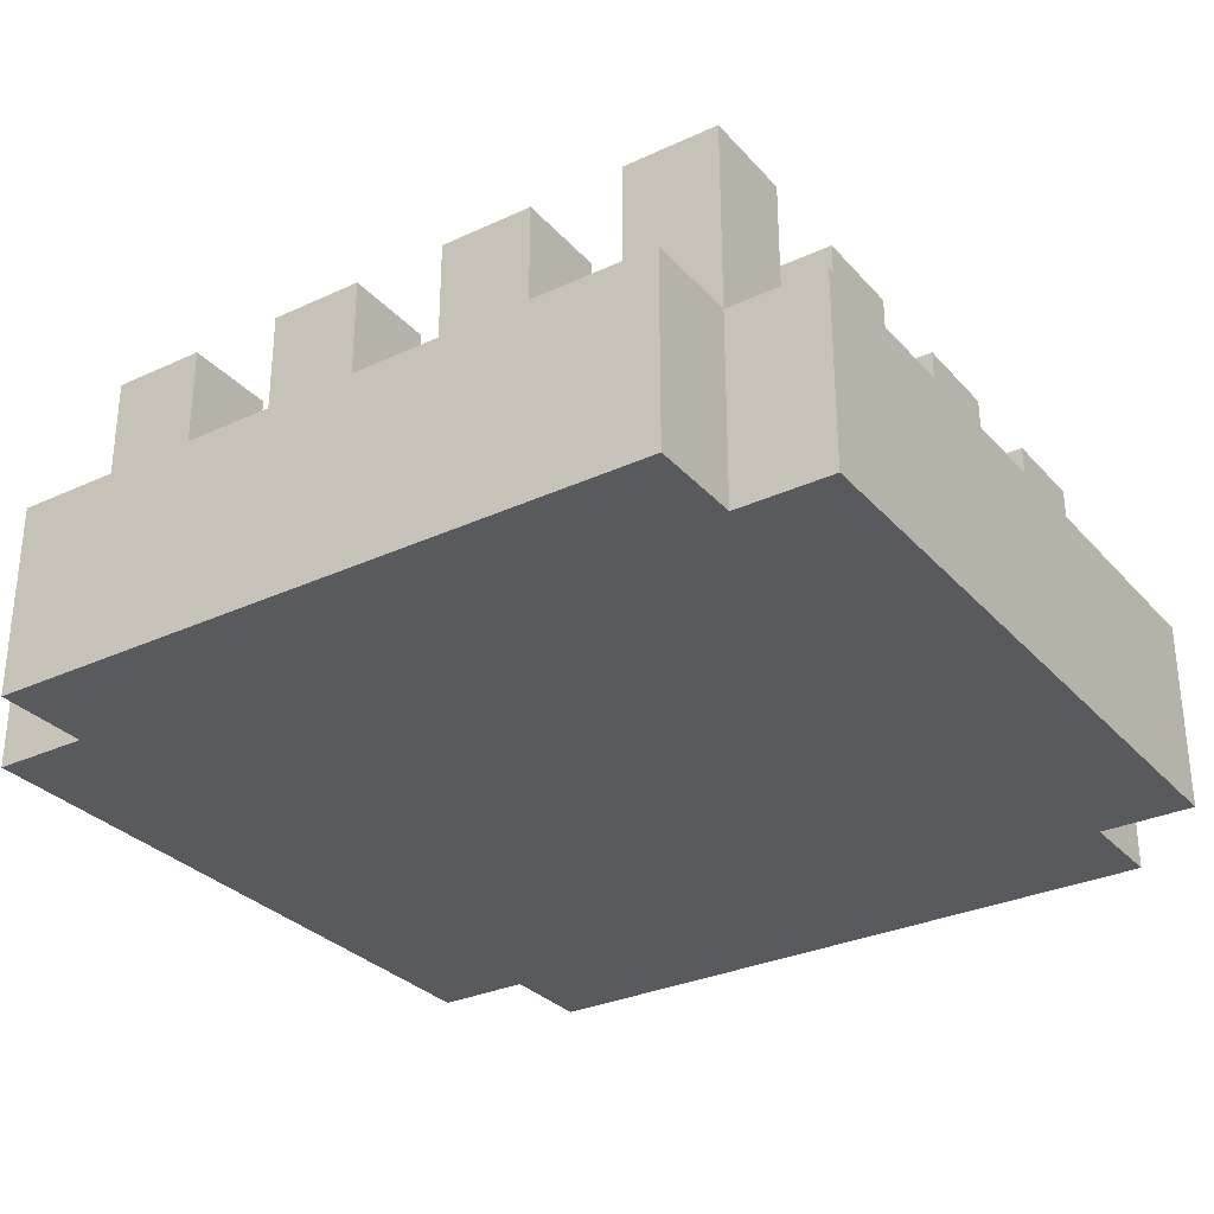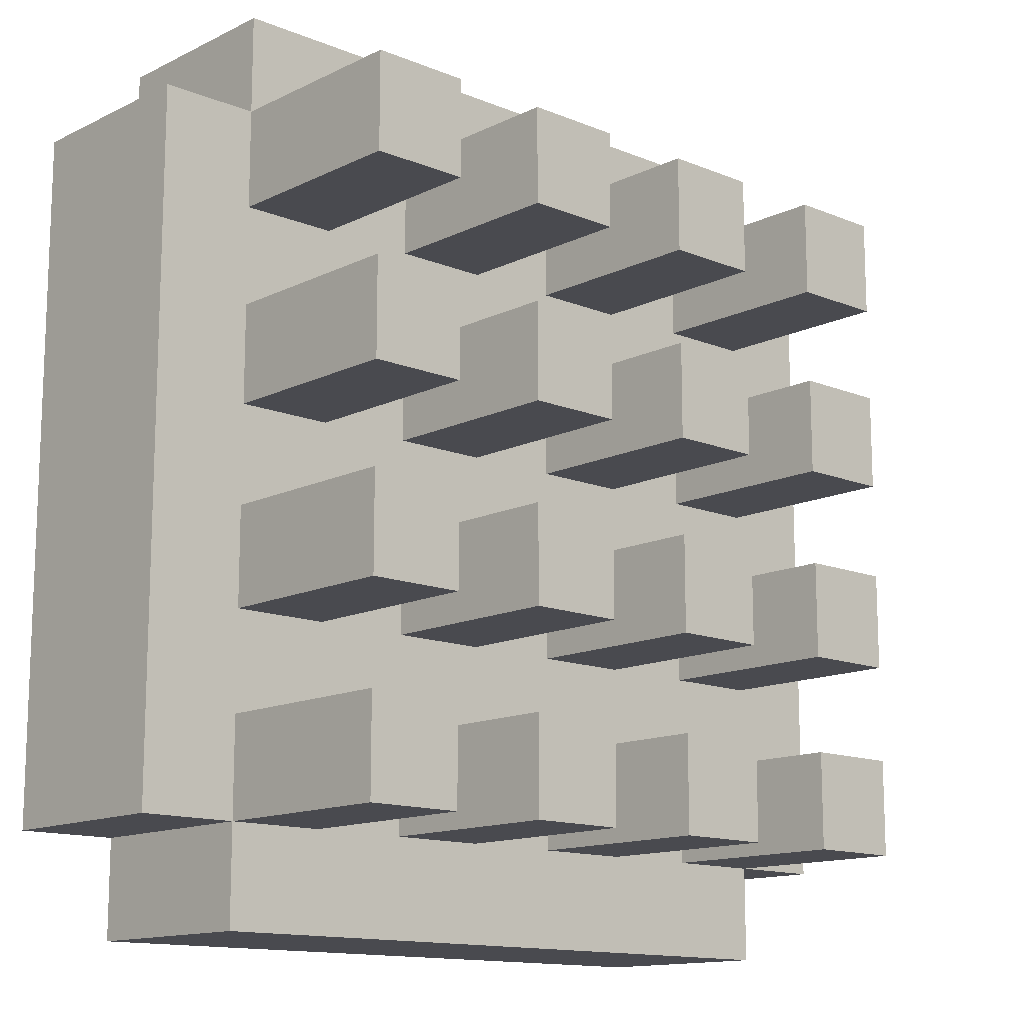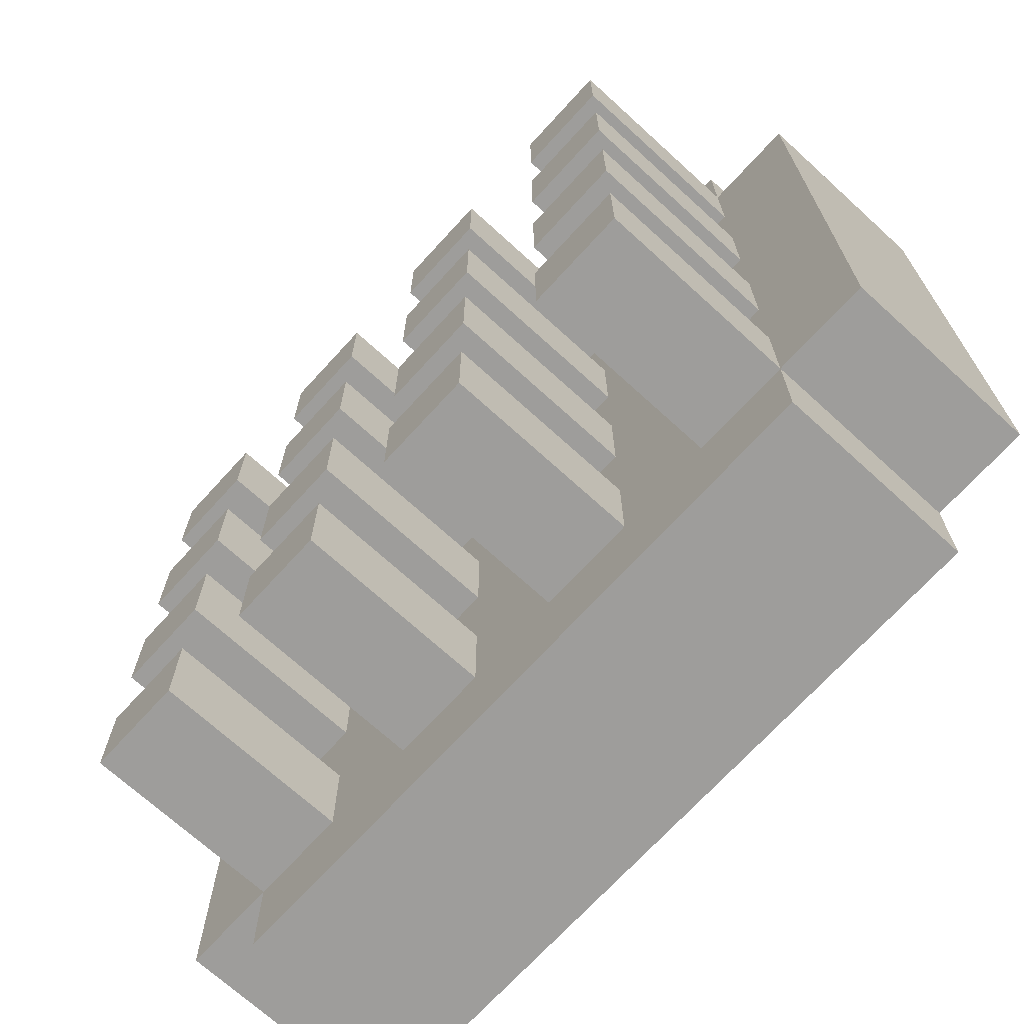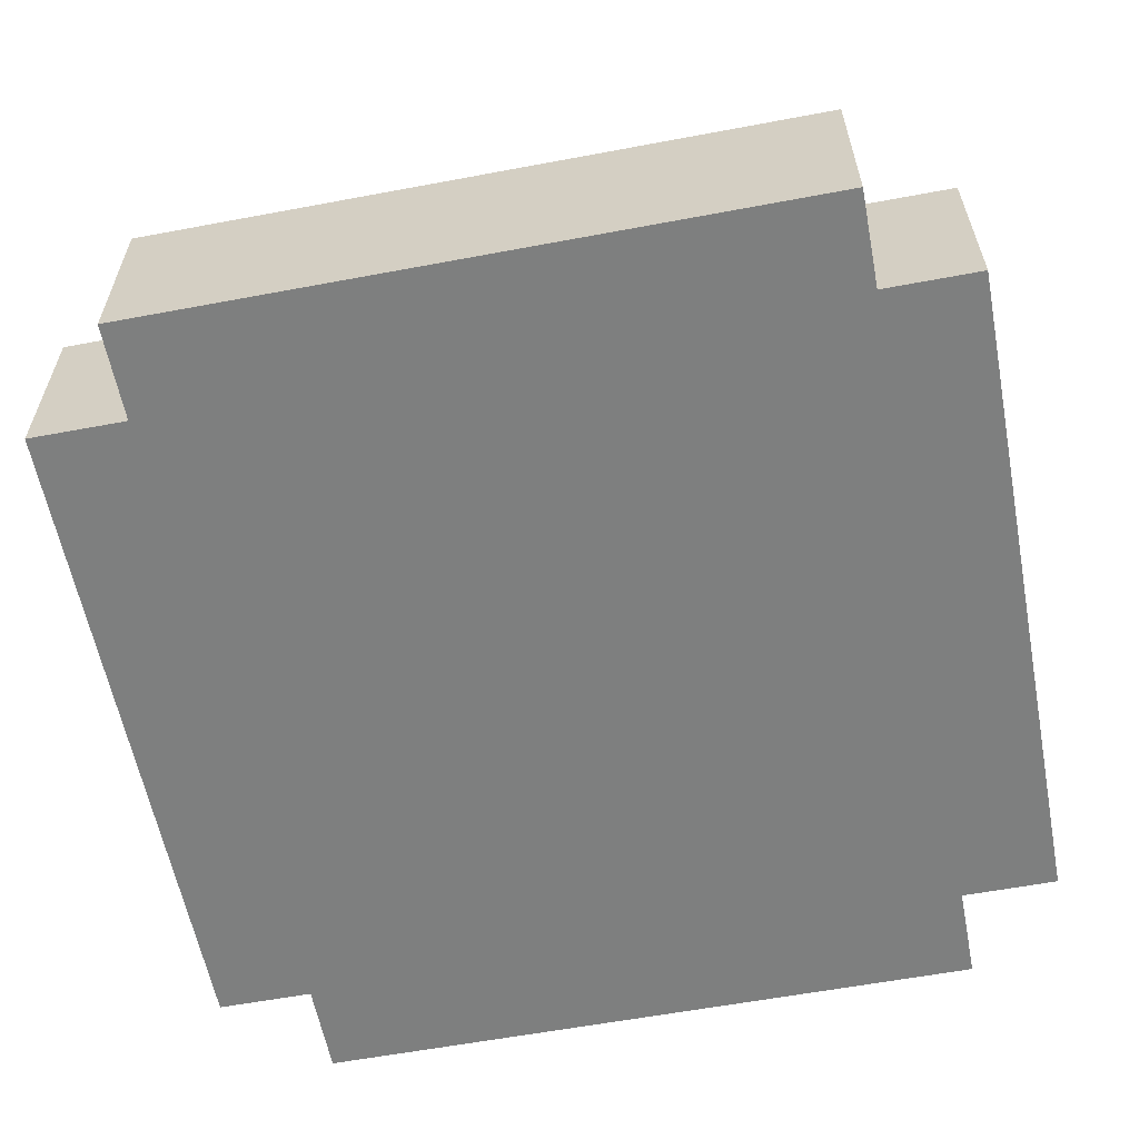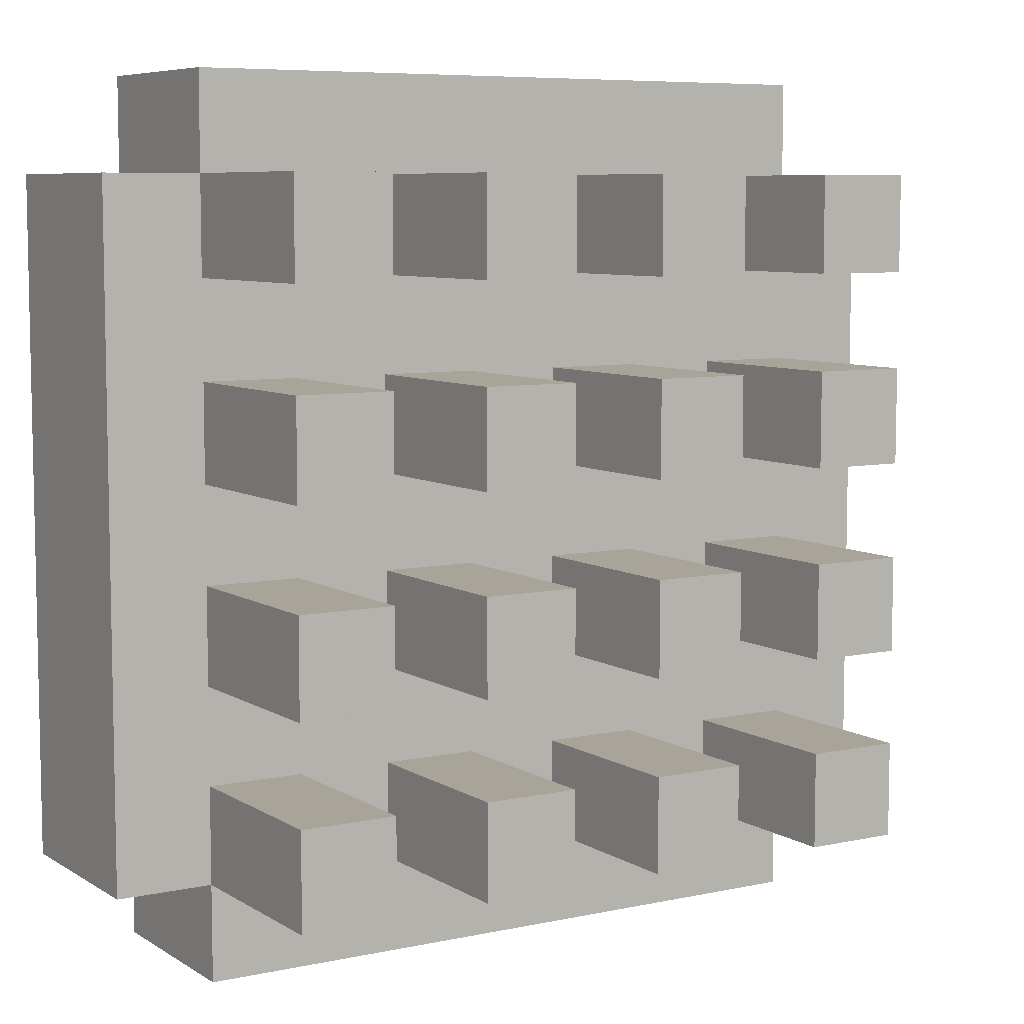
<metadata>
{"format":"obj","ext":"obj","renderer":"f3d","projection":"perspective","resolution":1024,"background":"white","views":[{"elev":-30.7,"azim":123.7,"up":"+Z"},{"elev":-13.5,"azim":-42.6,"up":"+Y"},{"elev":-70.4,"azim":47.6,"up":"+Y"},{"elev":-59.6,"azim":-79.1,"up":"+Z"},{"elev":7.2,"azim":-31.5,"up":"+Y"}]}
</metadata>
<code>
o
v -0.4 0.1 0
v -0.4 0.1 -0.2
v -0.4 0.8 0
v -0.4 0.8 -0.2
v -0.3 0 0
v -0.3 0 -0.2
v -0.3 0.1 0.2
v -0.3 0.1 0
v -0.3 0.1 -0.2
v -0.3 0.2 0.2
v -0.3 0.2 0
v -0.3 0.3 0.2
v -0.3 0.3 0
v -0.3 0.4 0.2
v -0.3 0.4 0
v -0.3 0.5 0.2
v -0.3 0.5 0
v -0.3 0.6 0.2
v -0.3 0.6 0
v -0.3 0.7 0.2
v -0.3 0.7 0
v -0.3 0.8 0.2
v -0.3 0.8 0
v -0.3 0.8 -0.2
v -0.3 0.9 0
v -0.3 0.9 -0.2
v -0.1 0.1 0.2
v -0.1 0.1 0
v -0.1 0.2 0.2
v -0.1 0.2 0
v -0.1 0.3 0.2
v -0.1 0.3 0
v -0.1 0.4 0.2
v -0.1 0.4 0
v -0.1 0.5 0.2
v -0.1 0.5 0
v -0.1 0.6 0.2
v -0.1 0.6 0
v -0.1 0.7 0.2
v -0.1 0.7 0
v -0.1 0.8 0.2
v -0.1 0.8 0
v 0.1 0.1 0.2
v 0.1 0.1 0
v 0.1 0.2 0.2
v 0.1 0.2 0
v 0.1 0.3 0.2
v 0.1 0.3 0
v 0.1 0.4 0.2
v 0.1 0.4 0
v 0.1 0.5 0.2
v 0.1 0.5 0
v 0.1 0.6 0.2
v 0.1 0.6 0
v 0.1 0.7 0.2
v 0.1 0.7 0
v 0.1 0.8 0.2
v 0.1 0.8 0
v 0.3 0.1 0.2
v 0.3 0.1 0
v 0.3 0.2 0.2
v 0.3 0.2 0
v 0.3 0.3 0.2
v 0.3 0.3 0
v 0.3 0.4 0.2
v 0.3 0.4 0
v 0.3 0.5 0.2
v 0.3 0.5 0
v 0.3 0.6 0.2
v 0.3 0.6 0
v 0.3 0.7 0.2
v 0.3 0.7 0
v 0.3 0.8 0.2
v 0.3 0.8 0
v -0.2 0.1 0.2
v -0.2 0.1 0
v -0.2 0.2 0.2
v -0.2 0.2 0
v -0.2 0.3 0.2
v -0.2 0.3 0
v -0.2 0.4 0.2
v -0.2 0.4 0
v -0.2 0.5 0.2
v -0.2 0.5 0
v -0.2 0.6 0.2
v -0.2 0.6 0
v -0.2 0.7 0.2
v -0.2 0.7 0
v -0.2 0.8 0.2
v -0.2 0.8 0
v 0 0.1 0.2
v 0 0.1 0
v 0 0.2 0.2
v 0 0.2 0
v 0 0.3 0.2
v 0 0.3 0
v 0 0.4 0.2
v 0 0.4 0
v 0 0.5 0.2
v 0 0.5 0
v 0 0.6 0.2
v 0 0.6 0
v 0 0.7 0.2
v 0 0.7 0
v 0 0.8 0.2
v 0 0.8 0
v 0.2 0.1 0.2
v 0.2 0.1 0
v 0.2 0.2 0.2
v 0.2 0.2 0
v 0.2 0.3 0.2
v 0.2 0.3 0
v 0.2 0.4 0.2
v 0.2 0.4 0
v 0.2 0.5 0.2
v 0.2 0.5 0
v 0.2 0.6 0.2
v 0.2 0.6 0
v 0.2 0.7 0.2
v 0.2 0.7 0
v 0.2 0.8 0.2
v 0.2 0.8 0
v 0.4 0 0
v 0.4 0 -0.2
v 0.4 0.1 0.2
v 0.4 0.1 0
v 0.4 0.1 -0.2
v 0.4 0.2 0.2
v 0.4 0.2 0
v 0.4 0.3 0.2
v 0.4 0.3 0
v 0.4 0.4 0.2
v 0.4 0.4 0
v 0.4 0.5 0.2
v 0.4 0.5 0
v 0.4 0.6 0.2
v 0.4 0.6 0
v 0.4 0.7 0.2
v 0.4 0.7 0
v 0.4 0.8 0.2
v 0.4 0.8 0
v 0.4 0.8 -0.2
v 0.4 0.9 0
v 0.4 0.9 -0.2
v 0.5 0.1 0
v 0.5 0.1 -0.2
v 0.5 0.8 0
v 0.5 0.8 -0.2
v -0.3 0.1 0.2
v -0.3 0.2 0.2
v -0.3 0.3 0.2
v -0.3 0.4 0.2
v -0.3 0.5 0.2
v -0.3 0.6 0.2
v -0.3 0.7 0.2
v -0.3 0.8 0.2
v -0.2 0.1 0.2
v -0.2 0.2 0.2
v -0.2 0.3 0.2
v -0.2 0.4 0.2
v -0.2 0.5 0.2
v -0.2 0.6 0.2
v -0.2 0.7 0.2
v -0.2 0.8 0.2
v -0.1 0.1 0.2
v -0.1 0.2 0.2
v -0.1 0.3 0.2
v -0.1 0.4 0.2
v -0.1 0.5 0.2
v -0.1 0.6 0.2
v -0.1 0.7 0.2
v -0.1 0.8 0.2
v 0 0.1 0.2
v 0 0.2 0.2
v 0 0.3 0.2
v 0 0.4 0.2
v 0 0.5 0.2
v 0 0.6 0.2
v 0 0.7 0.2
v 0 0.8 0.2
v 0.1 0.1 0.2
v 0.1 0.2 0.2
v 0.1 0.3 0.2
v 0.1 0.4 0.2
v 0.1 0.5 0.2
v 0.1 0.6 0.2
v 0.1 0.7 0.2
v 0.1 0.8 0.2
v 0.2 0.1 0.2
v 0.2 0.2 0.2
v 0.2 0.3 0.2
v 0.2 0.4 0.2
v 0.2 0.5 0.2
v 0.2 0.6 0.2
v 0.2 0.7 0.2
v 0.2 0.8 0.2
v 0.3 0.1 0.2
v 0.3 0.2 0.2
v 0.3 0.3 0.2
v 0.3 0.4 0.2
v 0.3 0.5 0.2
v 0.3 0.6 0.2
v 0.3 0.7 0.2
v 0.3 0.8 0.2
v 0.4 0.1 0.2
v 0.4 0.2 0.2
v 0.4 0.3 0.2
v 0.4 0.4 0.2
v 0.4 0.5 0.2
v 0.4 0.6 0.2
v 0.4 0.7 0.2
v 0.4 0.8 0.2
v -0.4 0.1 0
v -0.4 0.8 0
v -0.3 0 0
v -0.3 0.1 0
v -0.3 0.2 0
v -0.3 0.3 0
v -0.3 0.4 0
v -0.3 0.5 0
v -0.3 0.6 0
v -0.3 0.7 0
v -0.3 0.8 0
v -0.3 0.9 0
v -0.2 0.1 0
v -0.2 0.2 0
v -0.2 0.3 0
v -0.2 0.4 0
v -0.2 0.5 0
v -0.2 0.6 0
v -0.2 0.7 0
v -0.2 0.8 0
v -0.1 0.1 0
v -0.1 0.2 0
v -0.1 0.3 0
v -0.1 0.4 0
v -0.1 0.5 0
v -0.1 0.6 0
v -0.1 0.7 0
v -0.1 0.8 0
v 0 0.1 0
v 0 0.2 0
v 0 0.3 0
v 0 0.4 0
v 0 0.5 0
v 0 0.6 0
v 0 0.7 0
v 0 0.8 0
v 0.1 0.1 0
v 0.1 0.2 0
v 0.1 0.3 0
v 0.1 0.4 0
v 0.1 0.5 0
v 0.1 0.6 0
v 0.1 0.7 0
v 0.1 0.8 0
v 0.2 0.1 0
v 0.2 0.2 0
v 0.2 0.3 0
v 0.2 0.4 0
v 0.2 0.5 0
v 0.2 0.6 0
v 0.2 0.7 0
v 0.2 0.8 0
v 0.3 0.1 0
v 0.3 0.2 0
v 0.3 0.3 0
v 0.3 0.4 0
v 0.3 0.5 0
v 0.3 0.6 0
v 0.3 0.7 0
v 0.3 0.8 0
v 0.4 0 0
v 0.4 0.1 0
v 0.4 0.2 0
v 0.4 0.3 0
v 0.4 0.4 0
v 0.4 0.5 0
v 0.4 0.6 0
v 0.4 0.7 0
v 0.4 0.8 0
v 0.4 0.9 0
v 0.5 0.1 0
v 0.5 0.8 0
v -0.4 0.1 -0.2
v -0.4 0.8 -0.2
v -0.3 0 -0.2
v -0.3 0.1 -0.2
v -0.3 0.8 -0.2
v -0.3 0.9 -0.2
v 0.4 0 -0.2
v 0.4 0.1 -0.2
v 0.4 0.8 -0.2
v 0.4 0.9 -0.2
v 0.5 0.1 -0.2
v 0.5 0.8 -0.2
v -0.3 0 0
v 0.4 0 0
v -0.3 0 -0.2
v 0.4 0 -0.2
v -0.3 0.1 0.2
v -0.2 0.1 0.2
v -0.1 0.1 0.2
v 0 0.1 0.2
v 0.1 0.1 0.2
v 0.2 0.1 0.2
v 0.3 0.1 0.2
v 0.4 0.1 0.2
v -0.4 0.1 0
v -0.3 0.1 0
v -0.2 0.1 0
v -0.1 0.1 0
v 0 0.1 0
v 0.1 0.1 0
v 0.2 0.1 0
v 0.3 0.1 0
v 0.4 0.1 0
v 0.5 0.1 0
v -0.4 0.1 -0.2
v -0.3 0.1 -0.2
v 0.4 0.1 -0.2
v 0.5 0.1 -0.2
v -0.3 0.3 0.2
v -0.2 0.3 0.2
v -0.1 0.3 0.2
v 0 0.3 0.2
v 0.1 0.3 0.2
v 0.2 0.3 0.2
v 0.3 0.3 0.2
v 0.4 0.3 0.2
v -0.3 0.3 0
v -0.2 0.3 0
v -0.1 0.3 0
v 0 0.3 0
v 0.1 0.3 0
v 0.2 0.3 0
v 0.3 0.3 0
v 0.4 0.3 0
v -0.3 0.5 0.2
v -0.2 0.5 0.2
v -0.1 0.5 0.2
v 0 0.5 0.2
v 0.1 0.5 0.2
v 0.2 0.5 0.2
v 0.3 0.5 0.2
v 0.4 0.5 0.2
v -0.3 0.5 0
v -0.2 0.5 0
v -0.1 0.5 0
v 0 0.5 0
v 0.1 0.5 0
v 0.2 0.5 0
v 0.3 0.5 0
v 0.4 0.5 0
v -0.3 0.7 0.2
v -0.2 0.7 0.2
v -0.1 0.7 0.2
v 0 0.7 0.2
v 0.1 0.7 0.2
v 0.2 0.7 0.2
v 0.3 0.7 0.2
v 0.4 0.7 0.2
v -0.3 0.7 0
v -0.2 0.7 0
v -0.1 0.7 0
v 0 0.7 0
v 0.1 0.7 0
v 0.2 0.7 0
v 0.3 0.7 0
v 0.4 0.7 0
v -0.3 0.2 0.2
v -0.2 0.2 0.2
v -0.1 0.2 0.2
v 0 0.2 0.2
v 0.1 0.2 0.2
v 0.2 0.2 0.2
v 0.3 0.2 0.2
v 0.4 0.2 0.2
v -0.3 0.2 0
v -0.2 0.2 0
v -0.1 0.2 0
v 0 0.2 0
v 0.1 0.2 0
v 0.2 0.2 0
v 0.3 0.2 0
v 0.4 0.2 0
v -0.3 0.4 0.2
v -0.2 0.4 0.2
v -0.1 0.4 0.2
v 0 0.4 0.2
v 0.1 0.4 0.2
v 0.2 0.4 0.2
v 0.3 0.4 0.2
v 0.4 0.4 0.2
v -0.3 0.4 0
v -0.2 0.4 0
v -0.1 0.4 0
v 0 0.4 0
v 0.1 0.4 0
v 0.2 0.4 0
v 0.3 0.4 0
v 0.4 0.4 0
v -0.3 0.6 0.2
v -0.2 0.6 0.2
v -0.1 0.6 0.2
v 0 0.6 0.2
v 0.1 0.6 0.2
v 0.2 0.6 0.2
v 0.3 0.6 0.2
v 0.4 0.6 0.2
v -0.3 0.6 0
v -0.2 0.6 0
v -0.1 0.6 0
v 0 0.6 0
v 0.1 0.6 0
v 0.2 0.6 0
v 0.3 0.6 0
v 0.4 0.6 0
v -0.3 0.8 0.2
v -0.2 0.8 0.2
v -0.1 0.8 0.2
v 0 0.8 0.2
v 0.1 0.8 0.2
v 0.2 0.8 0.2
v 0.3 0.8 0.2
v 0.4 0.8 0.2
v -0.4 0.8 0
v -0.3 0.8 0
v -0.2 0.8 0
v -0.1 0.8 0
v 0 0.8 0
v 0.1 0.8 0
v 0.2 0.8 0
v 0.3 0.8 0
v 0.4 0.8 0
v 0.5 0.8 0
v -0.4 0.8 -0.2
v -0.3 0.8 -0.2
v 0.4 0.8 -0.2
v 0.5 0.8 -0.2
v -0.3 0.9 0
v 0.4 0.9 0
v -0.3 0.9 -0.2
v 0.4 0.9 -0.2
f 3 2 1
f 4 2 3
f 8 6 5
f 9 6 8
f 10 8 7
f 11 8 10
f 14 13 12
f 15 13 14
f 18 17 16
f 19 17 18
f 22 21 20
f 23 21 22
f 25 24 23
f 26 24 25
f 29 28 27
f 30 28 29
f 33 32 31
f 34 32 33
f 37 36 35
f 38 36 37
f 41 40 39
f 42 40 41
f 45 44 43
f 46 44 45
f 49 48 47
f 50 48 49
f 53 52 51
f 54 52 53
f 57 56 55
f 58 56 57
f 61 60 59
f 62 60 61
f 65 64 63
f 66 64 65
f 69 68 67
f 70 68 69
f 73 72 71
f 74 72 73
f 75 76 77
f 77 76 78
f 79 80 81
f 81 80 82
f 83 84 85
f 85 84 86
f 87 88 89
f 89 88 90
f 91 92 93
f 93 92 94
f 95 96 97
f 97 96 98
f 99 100 101
f 101 100 102
f 103 104 105
f 105 104 106
f 107 108 109
f 109 108 110
f 111 112 113
f 113 112 114
f 115 116 117
f 117 116 118
f 119 120 121
f 121 120 122
f 123 124 126
f 126 124 127
f 125 126 128
f 128 126 129
f 130 131 132
f 132 131 133
f 134 135 136
f 136 135 137
f 138 139 140
f 140 139 141
f 141 142 143
f 143 142 144
f 145 146 147
f 147 146 148
f 157 150 149
f 158 150 157
f 159 152 151
f 160 152 159
f 161 154 153
f 162 154 161
f 163 156 155
f 164 156 163
f 173 166 165
f 174 166 173
f 175 168 167
f 176 168 175
f 177 170 169
f 178 170 177
f 179 172 171
f 180 172 179
f 189 182 181
f 190 182 189
f 191 184 183
f 192 184 191
f 193 186 185
f 194 186 193
f 195 188 187
f 196 188 195
f 205 198 197
f 206 198 205
f 207 200 199
f 208 200 207
f 209 202 201
f 210 202 209
f 211 204 203
f 212 204 211
f 216 214 213
f 217 214 216
f 218 214 217
f 219 214 218
f 220 214 219
f 221 214 220
f 222 214 221
f 223 214 222
f 225 216 215
f 226 218 217
f 227 218 226
f 228 220 219
f 229 220 228
f 230 222 221
f 231 222 230
f 232 224 223
f 233 231 230
f 233 232 231
f 233 229 228
f 233 225 215
f 233 230 229
f 233 227 226
f 233 228 227
f 233 226 225
f 234 232 233
f 235 232 234
f 236 232 235
f 237 232 236
f 238 232 237
f 239 232 238
f 240 224 232
f 240 232 239
f 241 233 215
f 242 235 234
f 243 235 242
f 244 237 236
f 245 237 244
f 246 239 238
f 247 239 246
f 248 224 240
f 249 245 244
f 249 248 247
f 249 247 246
f 249 243 242
f 249 246 245
f 249 241 215
f 249 244 243
f 249 242 241
f 250 248 249
f 251 248 250
f 252 248 251
f 253 248 252
f 254 248 253
f 255 248 254
f 256 224 248
f 256 248 255
f 257 249 215
f 258 251 250
f 259 251 258
f 260 253 252
f 261 253 260
f 262 255 254
f 263 255 262
f 264 224 256
f 265 261 260
f 265 264 263
f 265 263 262
f 265 259 258
f 265 262 261
f 265 257 215
f 265 260 259
f 265 258 257
f 266 264 265
f 267 264 266
f 268 264 267
f 269 264 268
f 270 264 269
f 271 264 270
f 272 224 264
f 272 264 271
f 273 265 215
f 274 265 273
f 275 267 266
f 276 267 275
f 277 269 268
f 278 269 277
f 279 271 270
f 280 271 279
f 281 224 272
f 282 224 281
f 283 278 277
f 283 280 279
f 283 281 280
f 283 276 275
f 283 279 278
f 283 277 276
f 283 275 274
f 284 281 283
f 285 286 288
f 288 286 289
f 287 288 291
f 289 290 291
f 288 289 291
f 291 290 292
f 292 290 293
f 293 290 294
f 292 293 295
f 295 293 296
f 299 298 297
f 300 298 299
f 310 302 301
f 311 302 310
f 312 304 303
f 313 304 312
f 314 306 305
f 315 306 314
f 316 308 307
f 317 308 316
f 319 310 309
f 320 310 319
f 321 318 317
f 322 318 321
f 331 324 323
f 332 324 331
f 333 326 325
f 334 326 333
f 335 328 327
f 336 328 335
f 337 330 329
f 338 330 337
f 347 340 339
f 348 340 347
f 349 342 341
f 350 342 349
f 351 344 343
f 352 344 351
f 353 346 345
f 354 346 353
f 363 356 355
f 364 356 363
f 365 358 357
f 366 358 365
f 367 360 359
f 368 360 367
f 369 362 361
f 370 362 369
f 371 372 379
f 379 372 380
f 373 374 381
f 381 374 382
f 375 376 383
f 383 376 384
f 377 378 385
f 385 378 386
f 387 388 395
f 395 388 396
f 389 390 397
f 397 390 398
f 391 392 399
f 399 392 400
f 393 394 401
f 401 394 402
f 403 404 411
f 411 404 412
f 405 406 413
f 413 406 414
f 407 408 415
f 415 408 416
f 409 410 417
f 417 410 418
f 419 420 428
f 428 420 429
f 421 422 430
f 430 422 431
f 423 424 432
f 432 424 433
f 425 426 434
f 434 426 435
f 427 428 437
f 437 428 438
f 435 436 439
f 439 436 440
f 441 442 443
f 443 442 444

</code>
